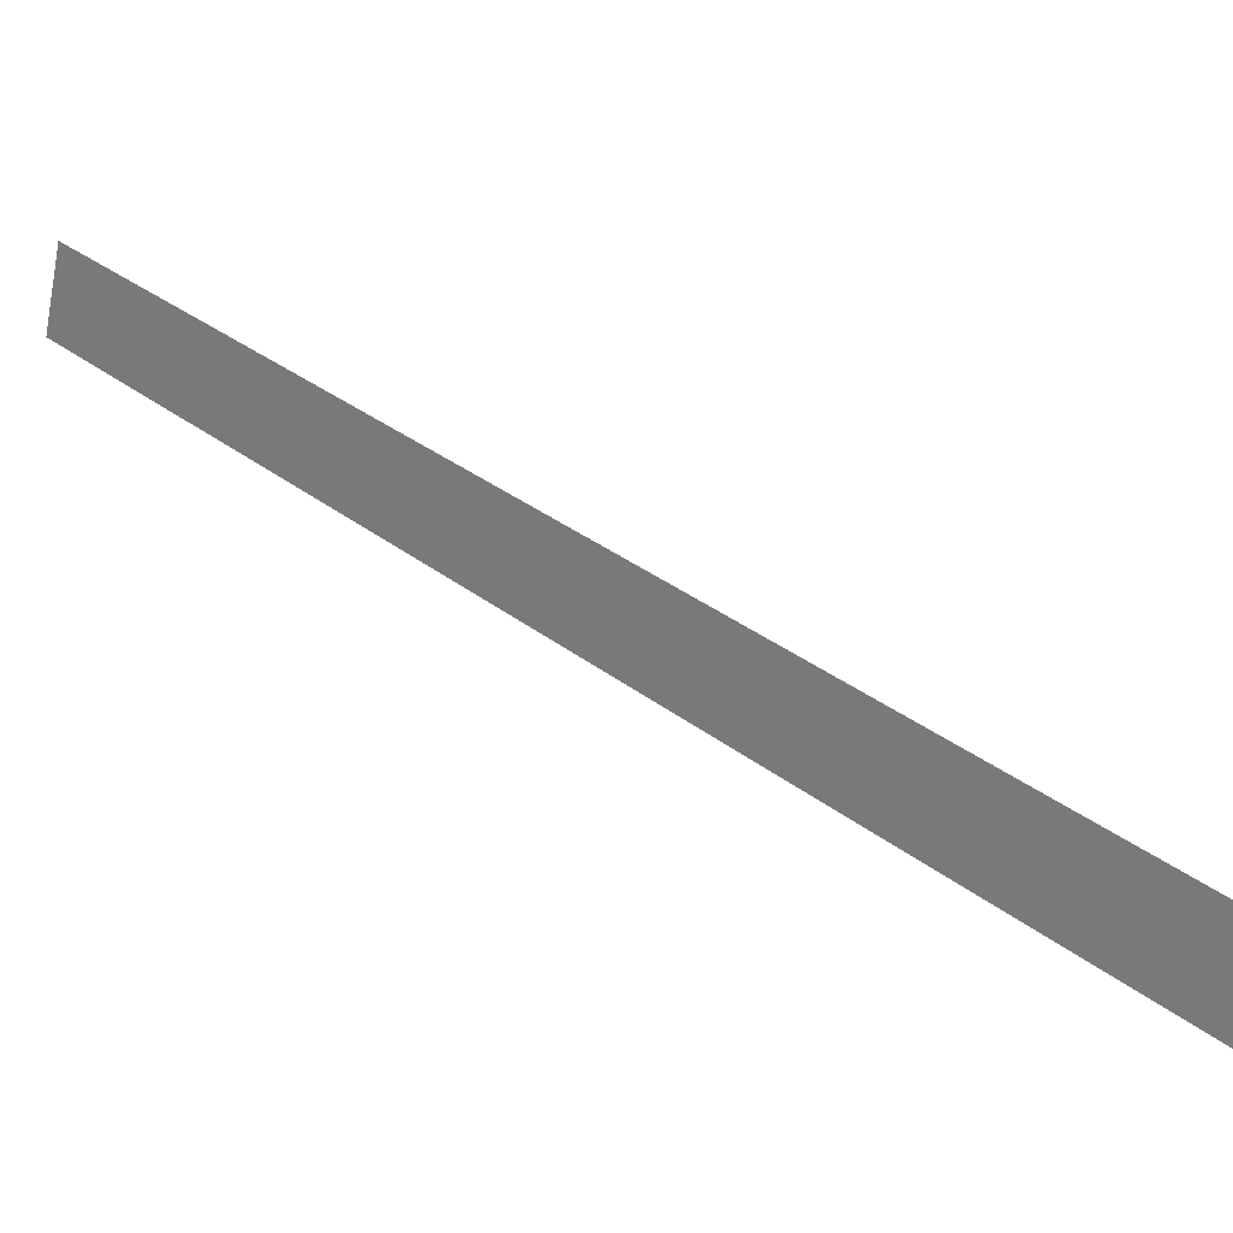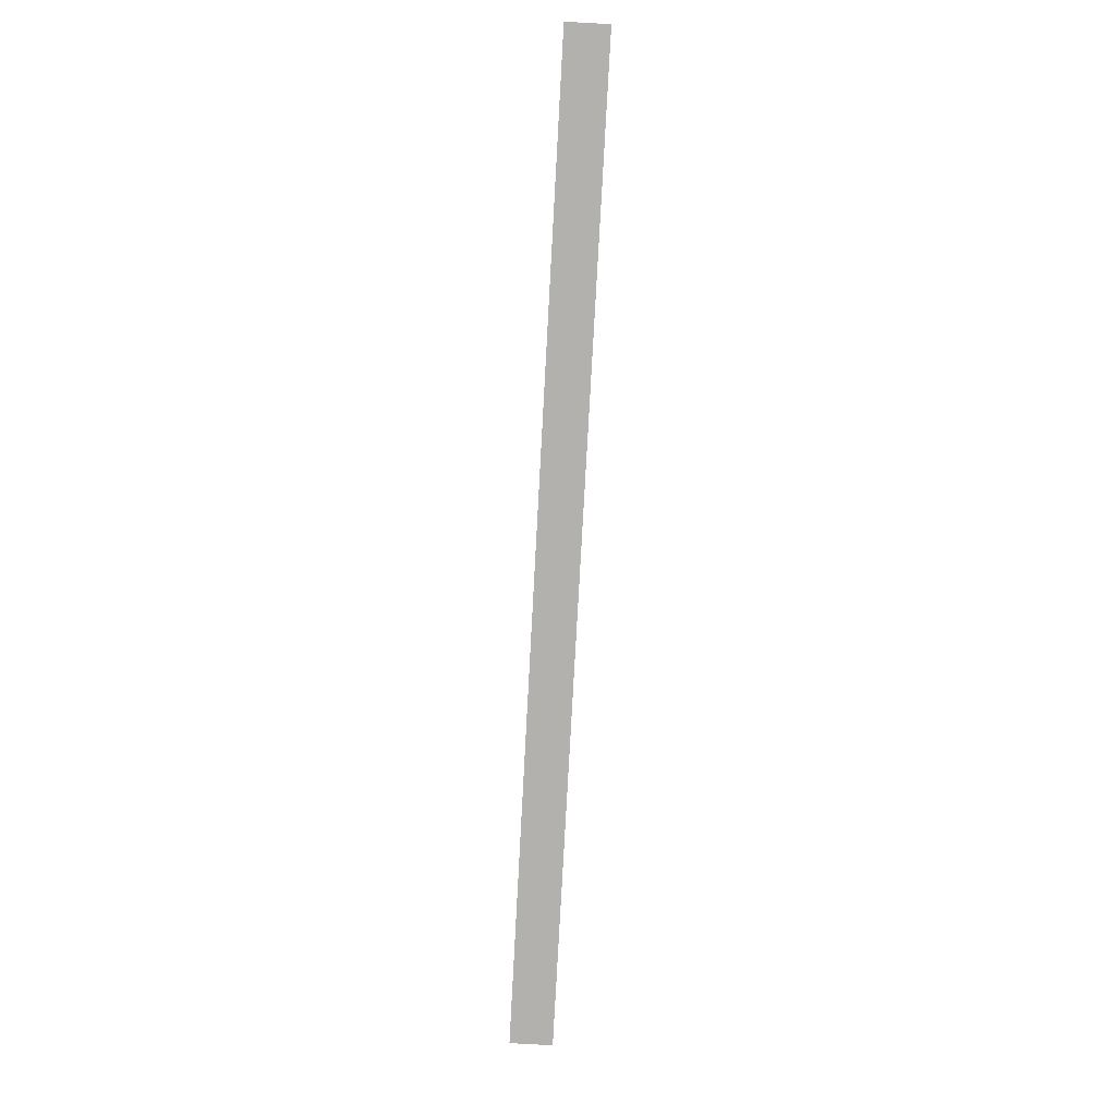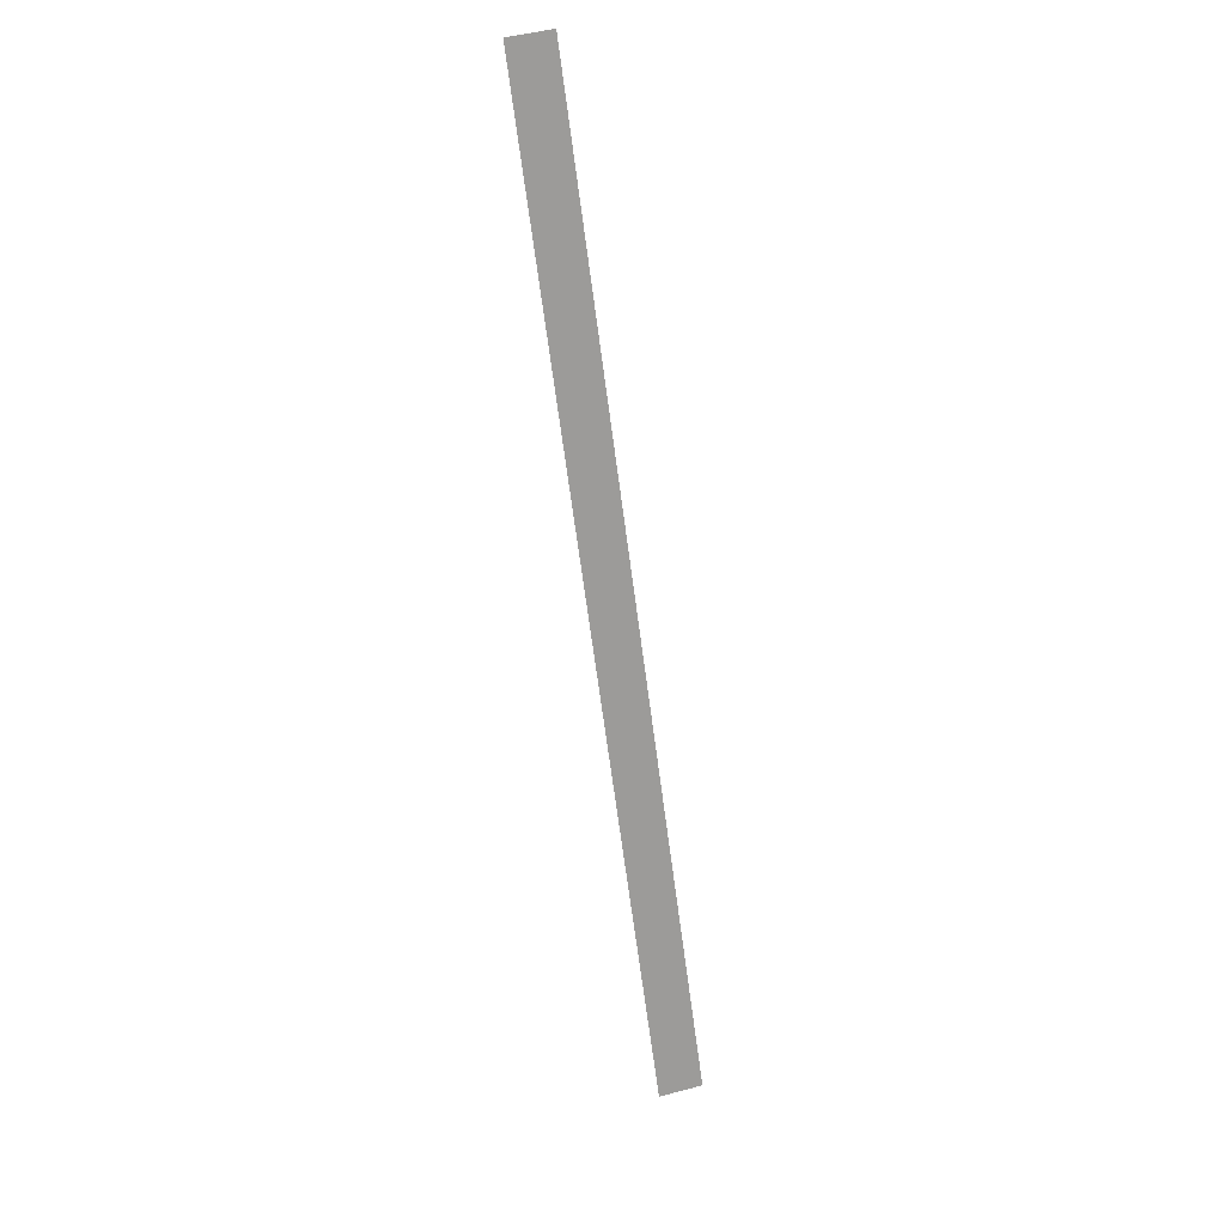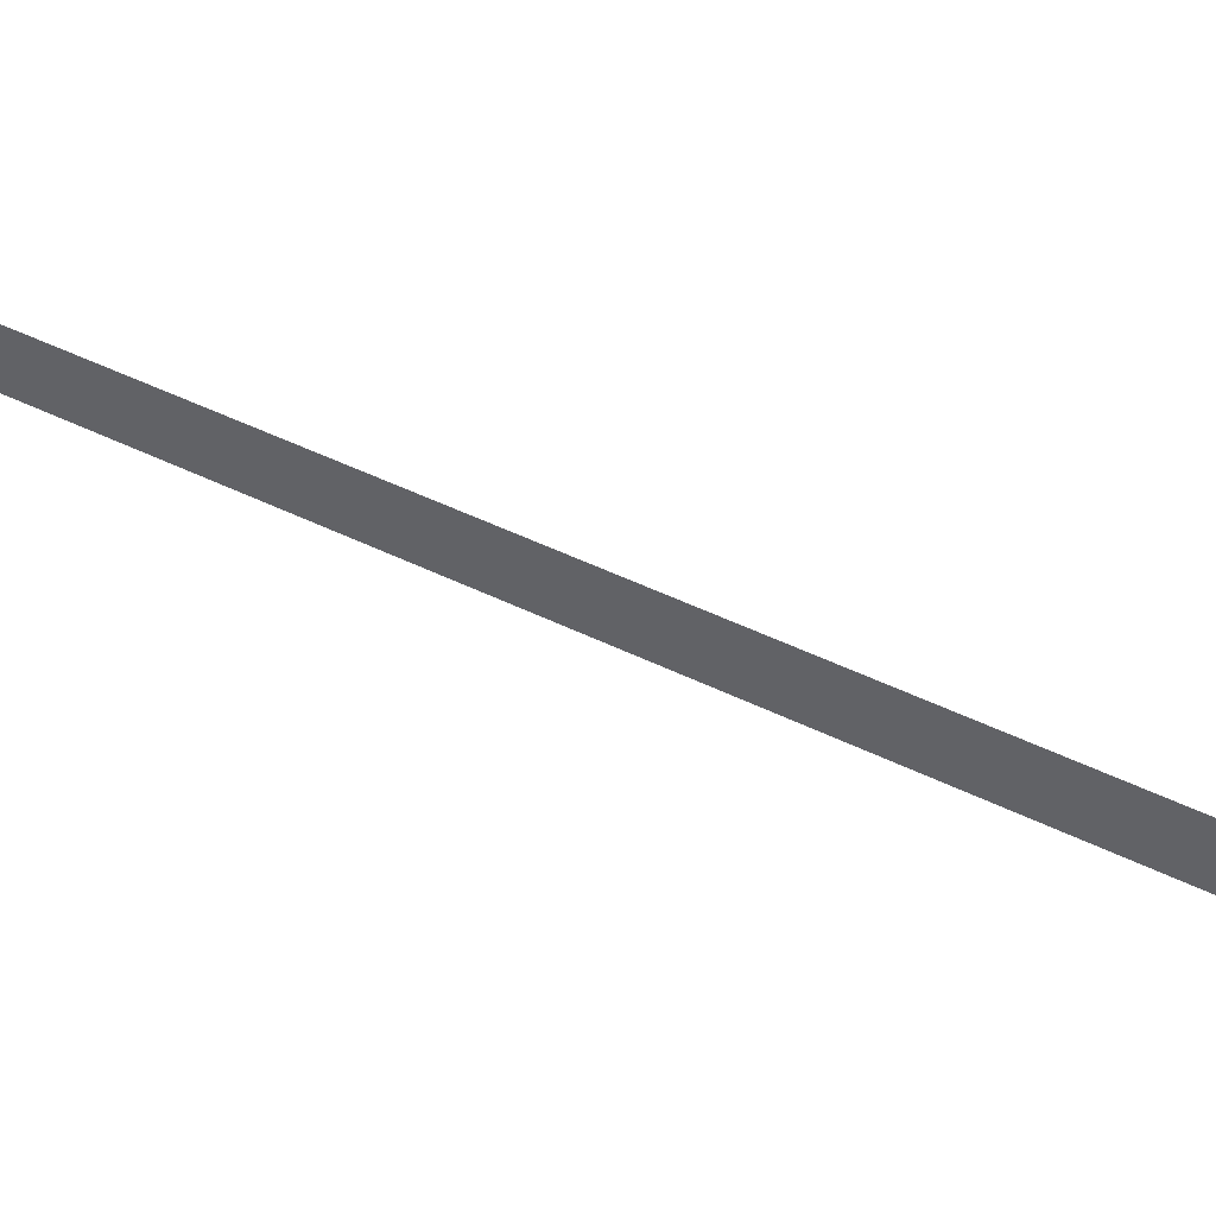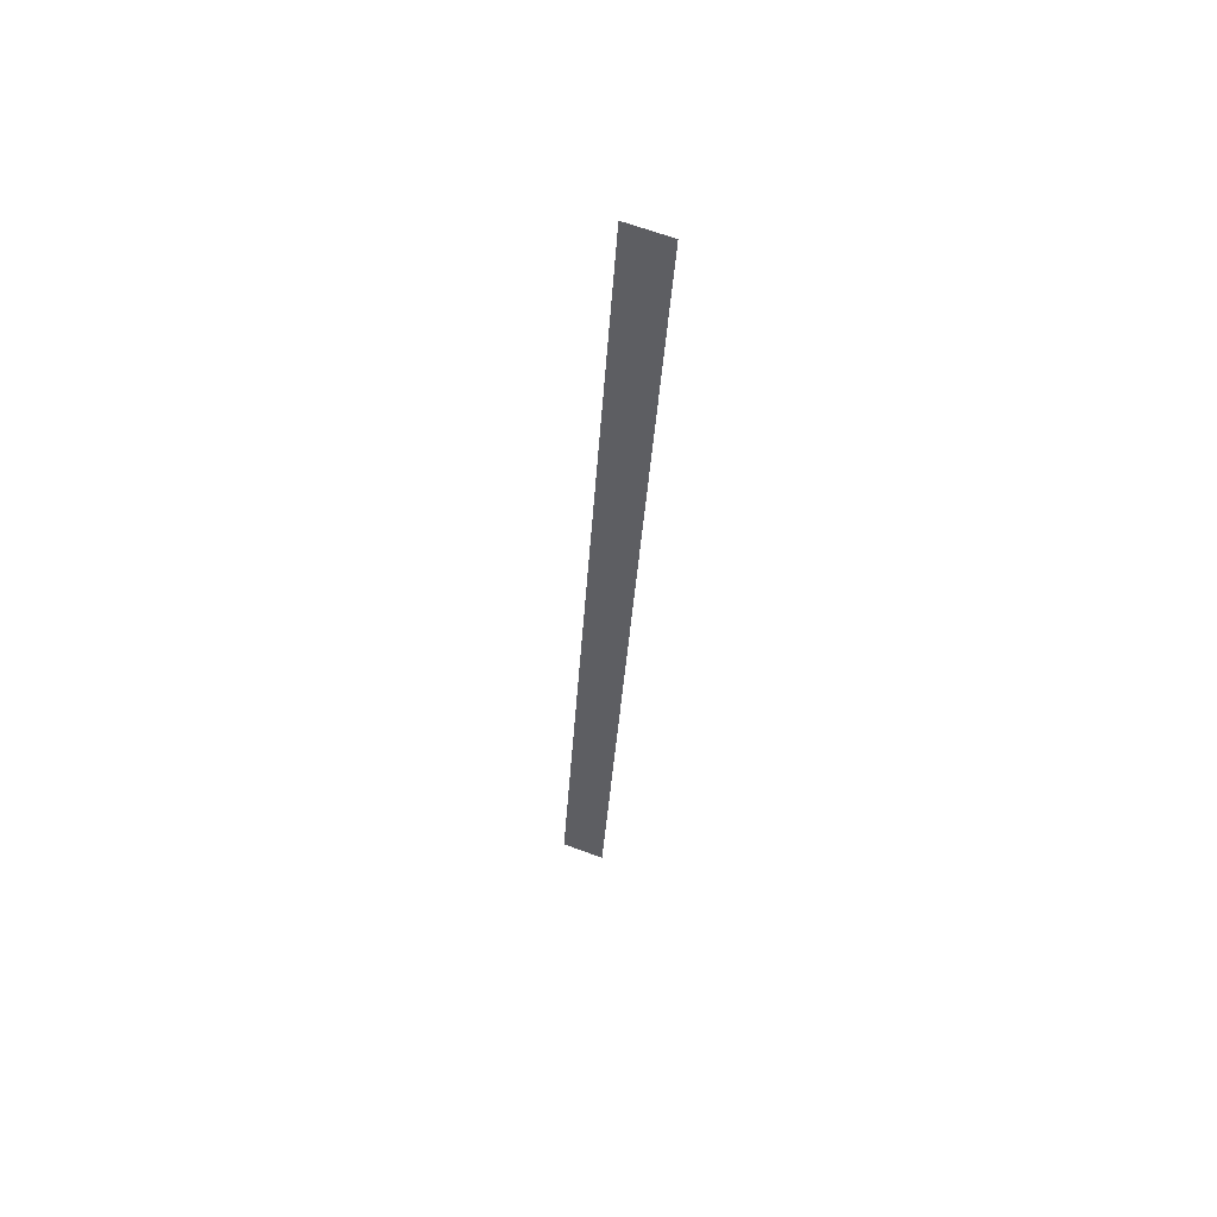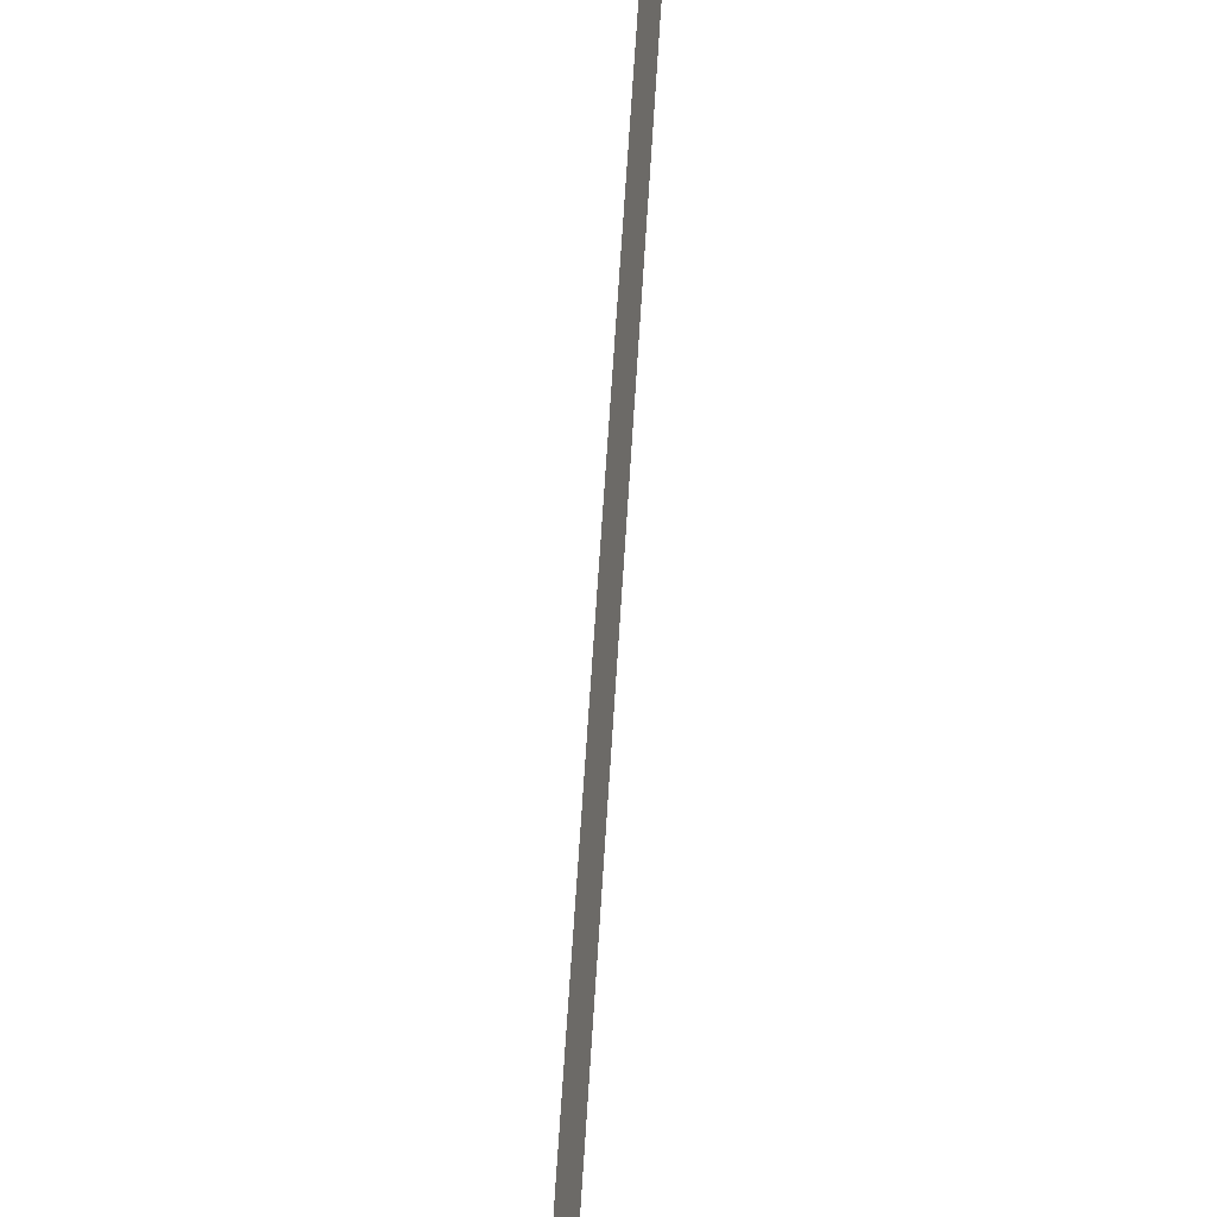
<metadata>
{"format":"obj","ext":"obj","renderer":"f3d","projection":"perspective","resolution":1024,"background":"white","views":[{"elev":19.5,"azim":167.8,"up":"+Z"},{"elev":-6.7,"azim":-100.3,"up":"+Y"},{"elev":38.0,"azim":64.4,"up":"+Y"},{"elev":40.2,"azim":-39.9,"up":"+Z"},{"elev":75.9,"azim":100.4,"up":"+Y"},{"elev":57.3,"azim":21.0,"up":"+Z"}]}
</metadata>
<code>
v  -52.42 25.74 -14.39
v  -54.94 33.65 -14.39
v  -54.88 33.67 -14.75
v  -52.36 25.76 -14.75
g sponza_351
f 1 2 3
f 1 3 4

</code>
